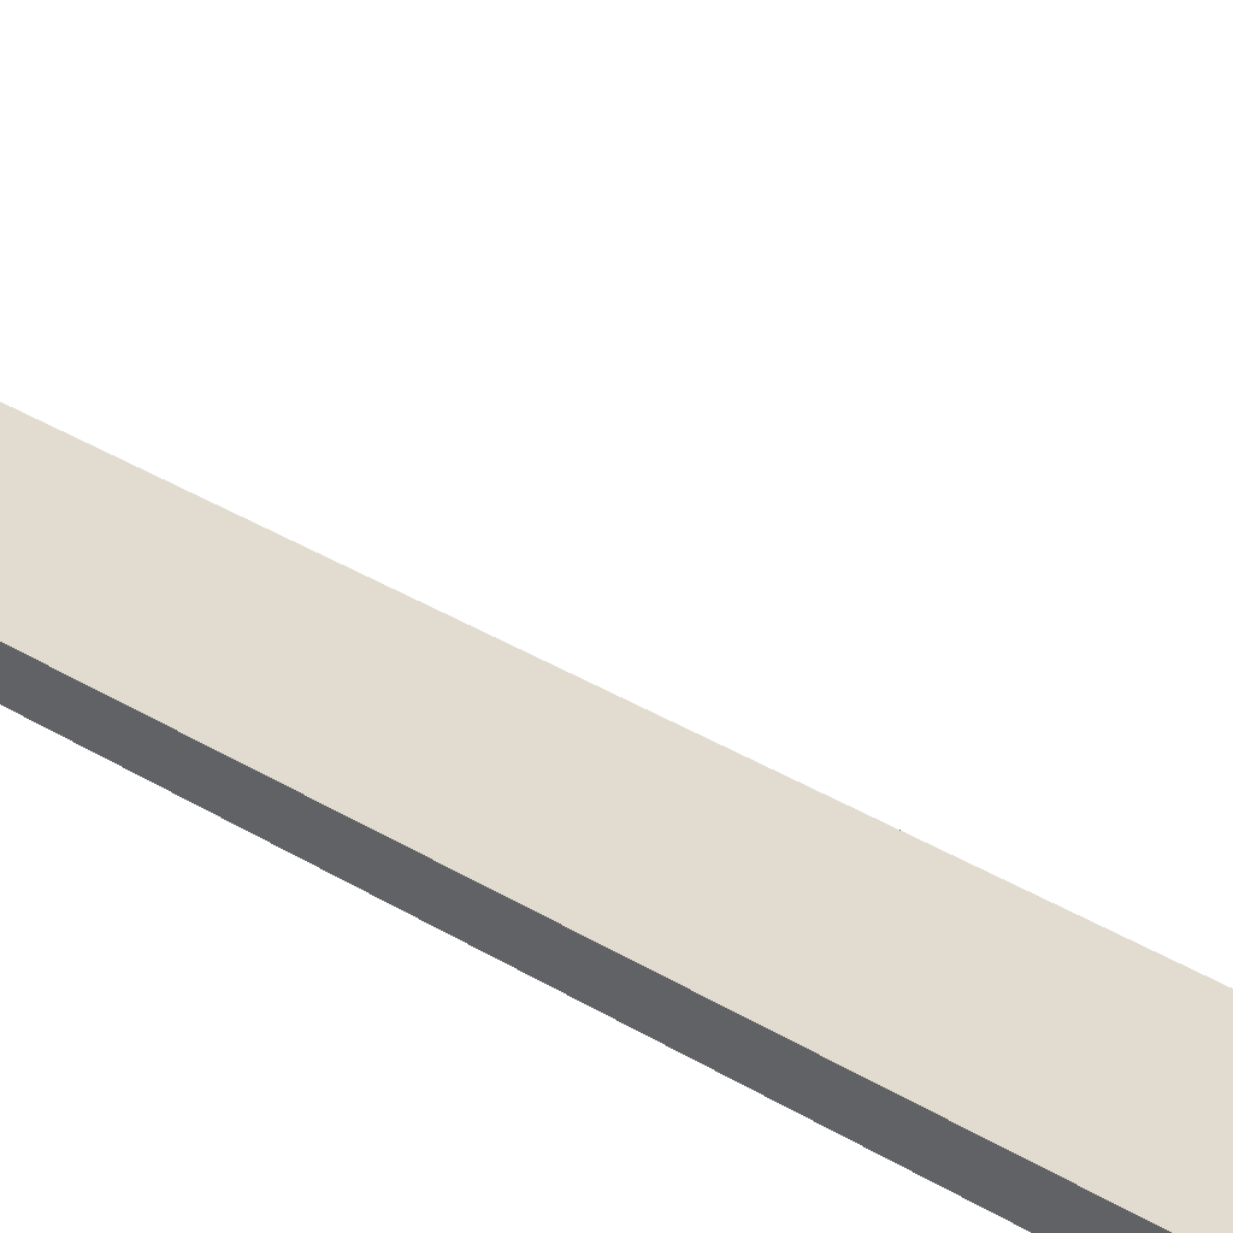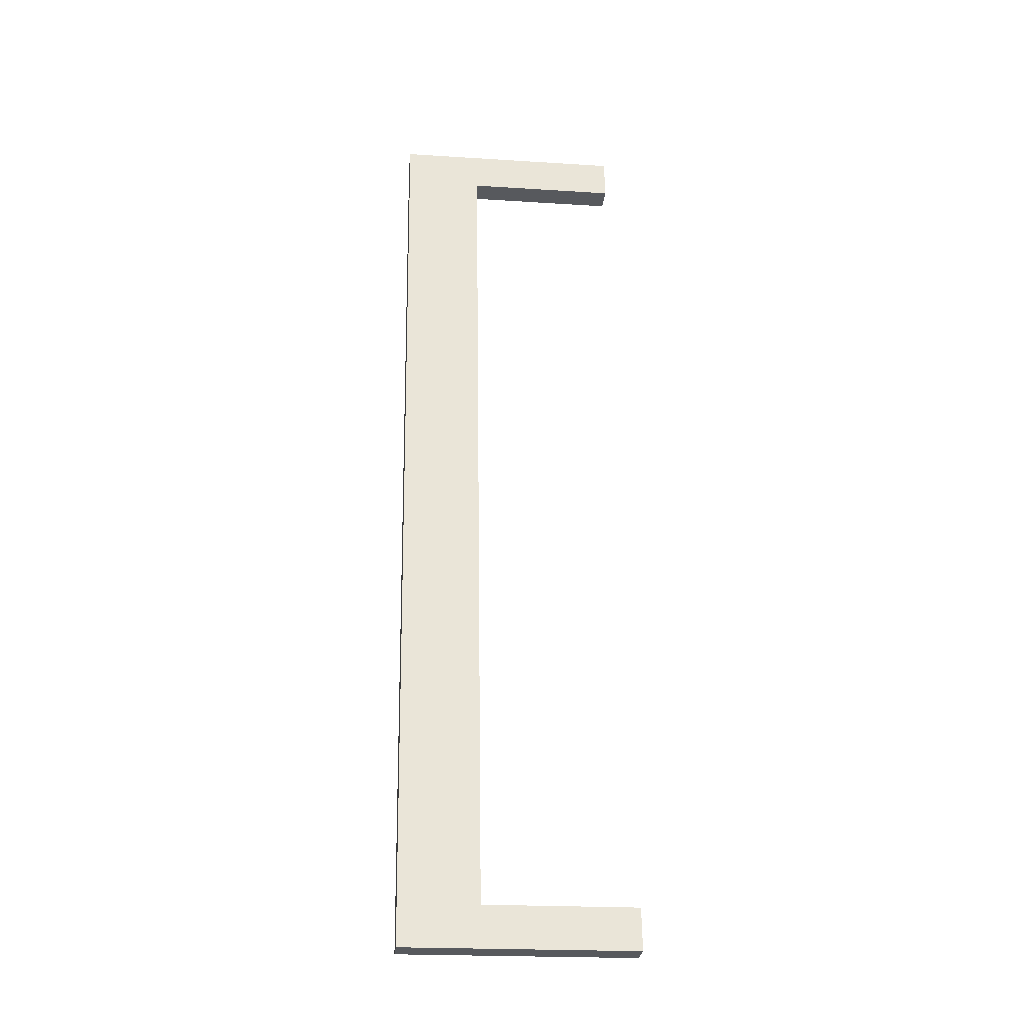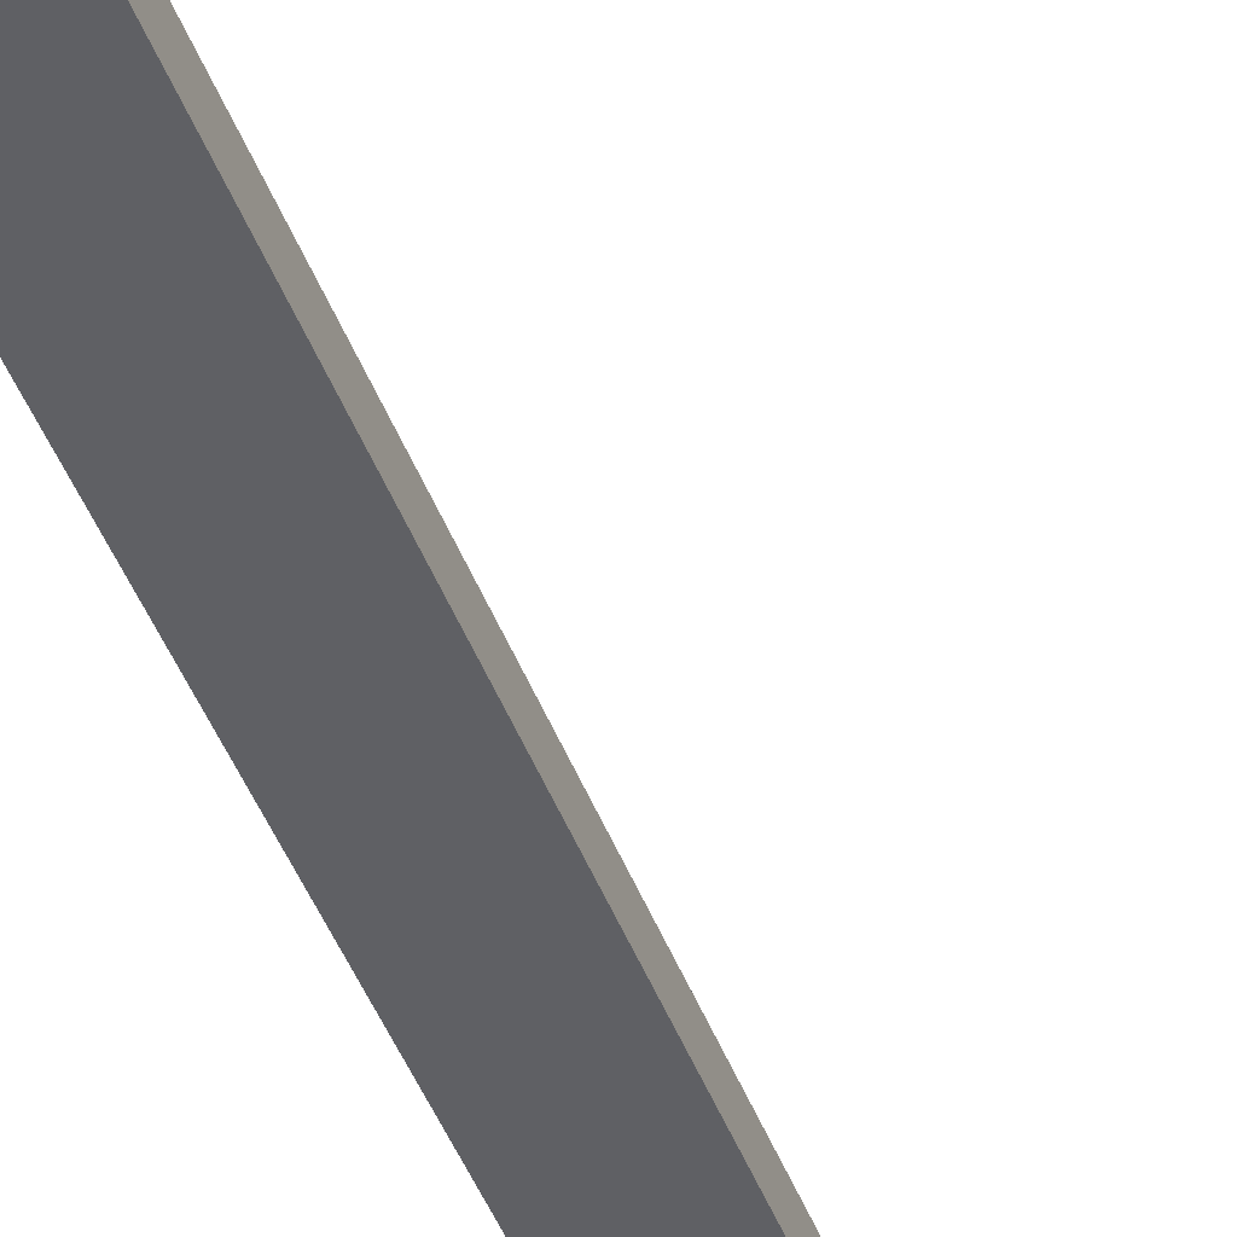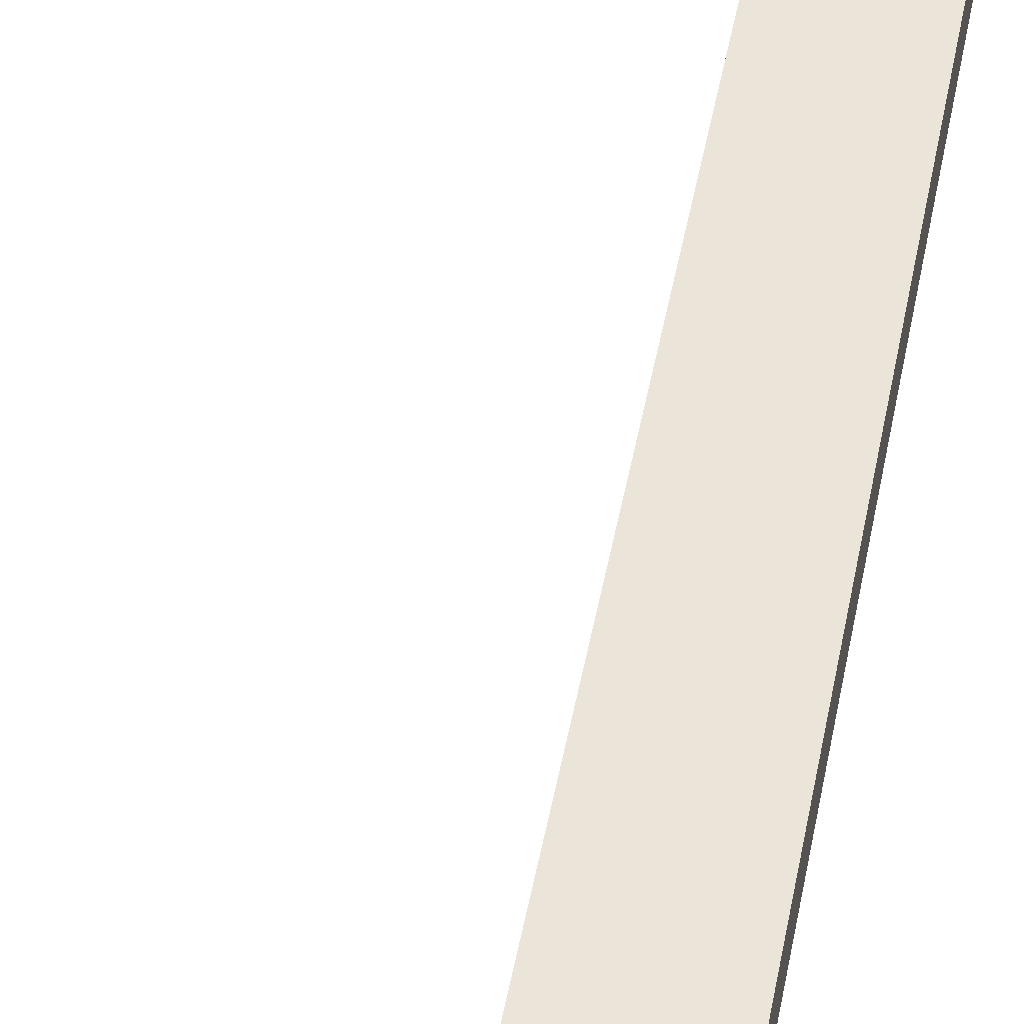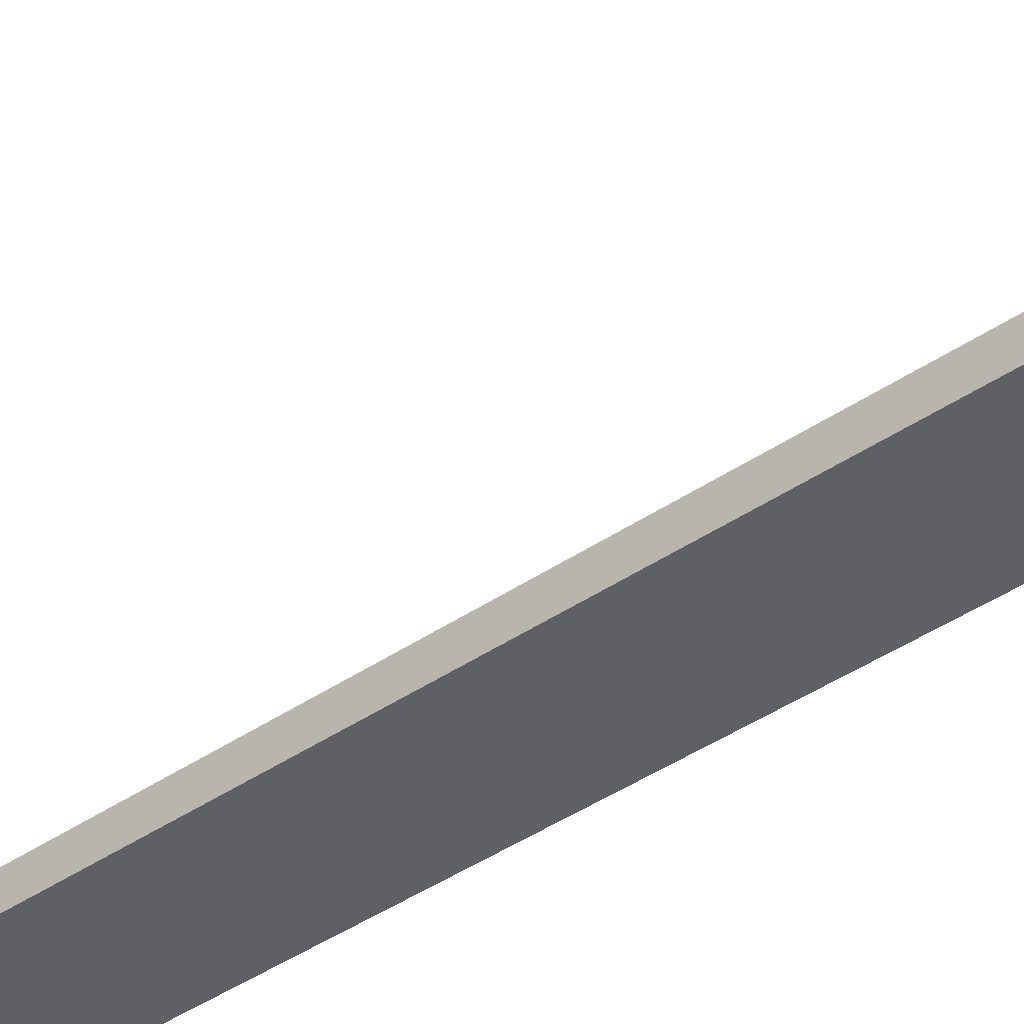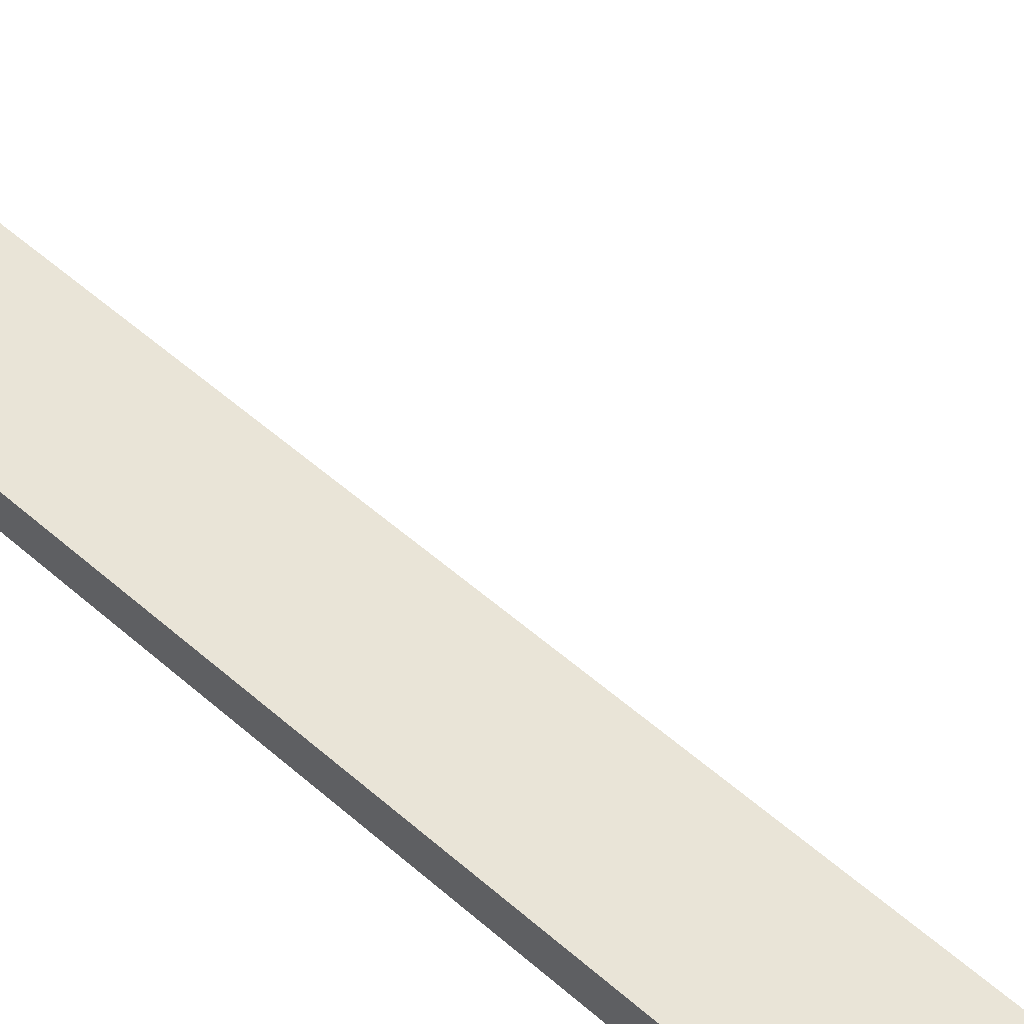
<metadata>
{"format":"obj","ext":"obj","renderer":"f3d","projection":"perspective","resolution":1024,"background":"white","views":[{"elev":42.0,"azim":131.5,"up":"+Y"},{"elev":-22.0,"azim":173.7,"up":"+Z"},{"elev":-38.1,"azim":-159.8,"up":"+Y"},{"elev":39.3,"azim":10.4,"up":"+Y"},{"elev":-48.2,"azim":-48.3,"up":"+Y"},{"elev":53.6,"azim":137.0,"up":"+Y"}]}
</metadata>
<code>
o instance_94/__/ID2021#ID2021
v 0.2479 0.01531 0.0104
v 0.2441 0.01523 0.01107
v 0.2441 0.01531 0.0104
v 0.2466 0.01523 0.01107
v 0.2466 0.01349 0.02492
v 0.2441 0.01341 0.02559
v 0.2441 0.01349 0.02492
v 0.2479 0.01341 0.02559
v 0.2441 0.0157 0.01045
v 0.2479 0.01531 0.0104
v 0.2441 0.01531 0.0104
v 0.2479 0.0157 0.01045
v 0.2479 0.01531 0.0104
v 0.2479 0.01379 0.02564
v 0.2479 0.01341 0.02559
v 0.2479 0.0157 0.01045
v 0.2479 0.01379 0.02564
v 0.2441 0.01341 0.02559
v 0.2479 0.01341 0.02559
v 0.2441 0.01379 0.02564
v 0.2441 0.01388 0.02497
v 0.2441 0.01341 0.02559
v 0.2441 0.01379 0.02564
v 0.2441 0.01349 0.02492
v 0.2441 0.01388 0.02497
v 0.2466 0.01349 0.02492
v 0.2441 0.01349 0.02492
v 0.2466 0.01388 0.02497
v 0.2466 0.01562 0.01112
v 0.2466 0.01349 0.02492
v 0.2466 0.01388 0.02497
v 0.2466 0.01523 0.01107
v 0.2466 0.01562 0.01112
v 0.2441 0.01523 0.01107
v 0.2466 0.01523 0.01107
v 0.2441 0.01562 0.01112
v 0.2441 0.0157 0.01045
v 0.2441 0.01523 0.01107
v 0.2441 0.01562 0.01112
v 0.2441 0.01531 0.0104
v 0.2479 0.01379 0.02564
v 0.2441 0.01388 0.02497
v 0.2441 0.01379 0.02564
v 0.2466 0.01388 0.02497
v 0.2466 0.01562 0.01112
v 0.2441 0.0157 0.01045
v 0.2441 0.01562 0.01112
v 0.2479 0.0157 0.01045
f 1 2 3
f 3 2 1
f 2 1 4
f 4 1 2
f 4 1 5
f 5 1 4
f 5 6 7
f 7 6 5
f 6 5 8
f 8 5 6
f 8 5 1
f 1 5 8
f 9 10 11
f 11 10 9
f 10 9 12
f 12 9 10
f 13 14 15
f 15 14 13
f 14 13 16
f 16 13 14
f 17 18 19
f 19 18 17
f 18 17 20
f 20 17 18
f 21 22 23
f 23 22 21
f 22 21 24
f 24 21 22
f 25 26 27
f 27 26 25
f 26 25 28
f 28 25 26
f 29 30 31
f 31 30 29
f 30 29 32
f 32 29 30
f 33 34 35
f 35 34 33
f 34 33 36
f 36 33 34
f 37 38 39
f 39 38 37
f 38 37 40
f 40 37 38
f 41 42 43
f 43 42 41
f 42 41 44
f 44 41 42
f 44 41 45
f 45 41 44
f 45 46 47
f 47 46 45
f 46 45 48
f 48 45 46
f 48 45 41
f 41 45 48

</code>
